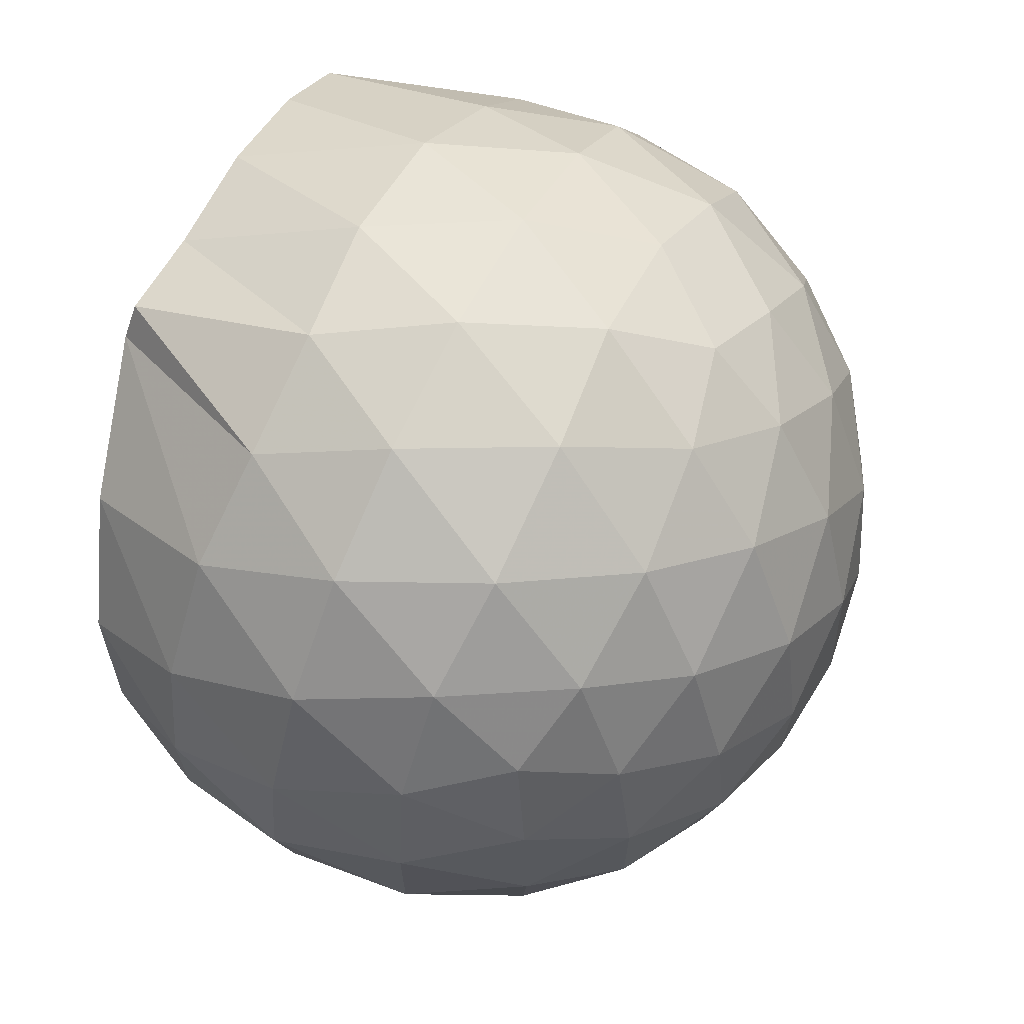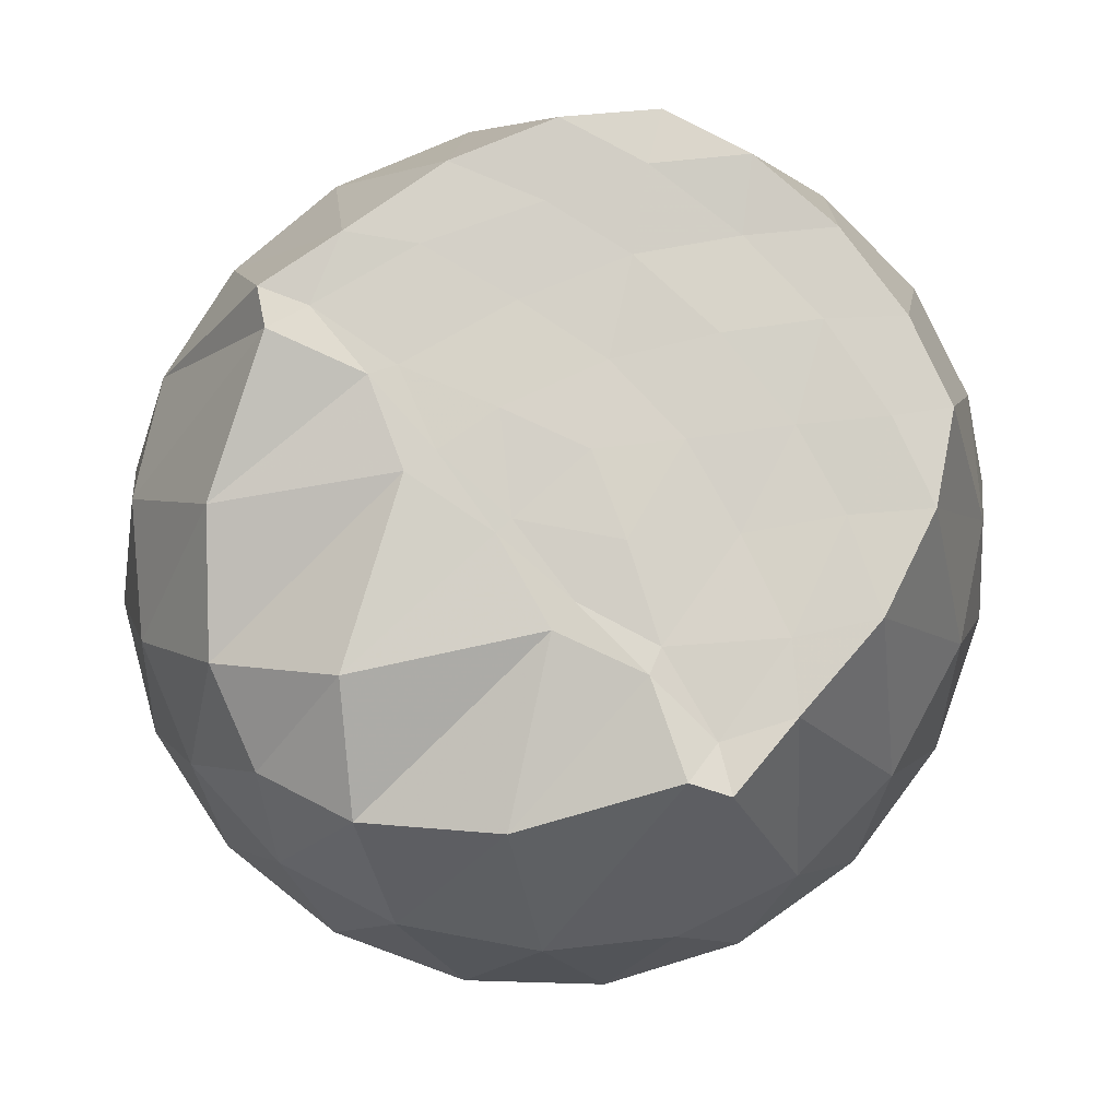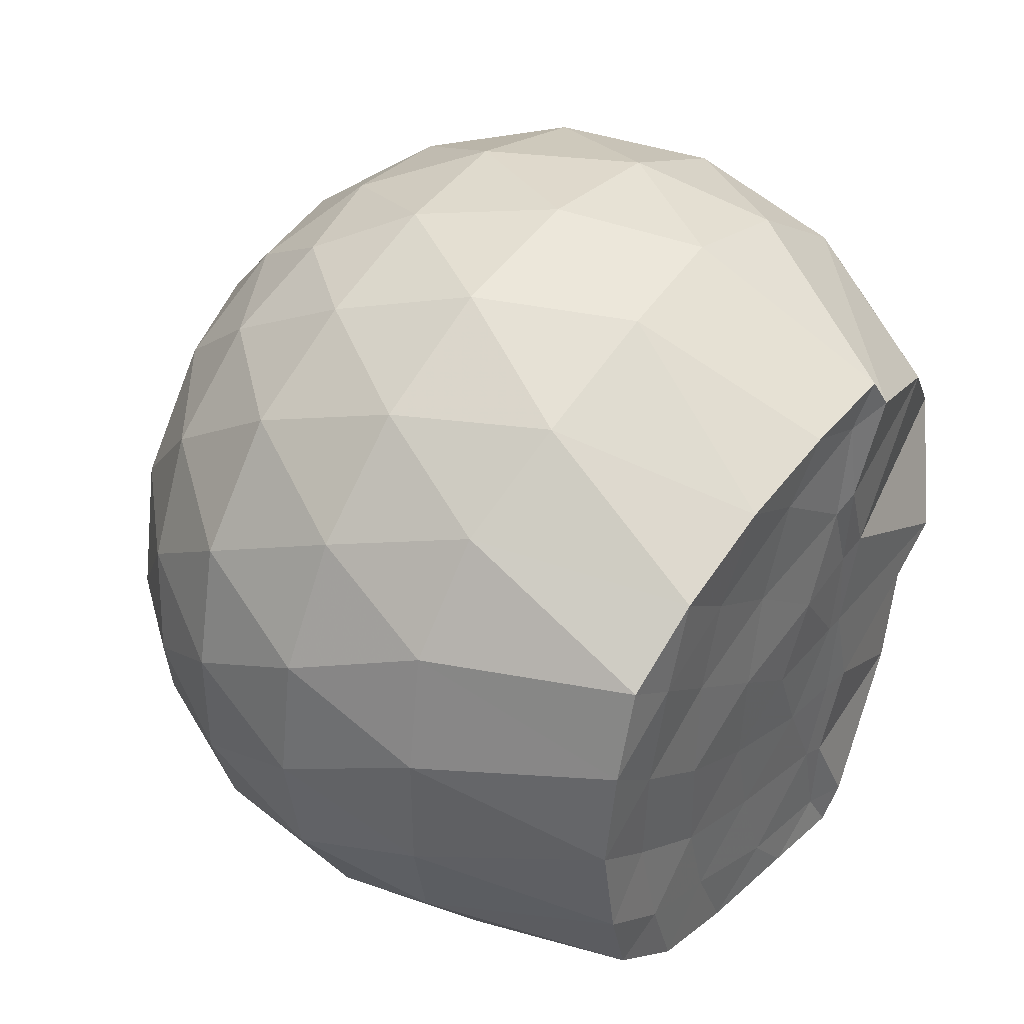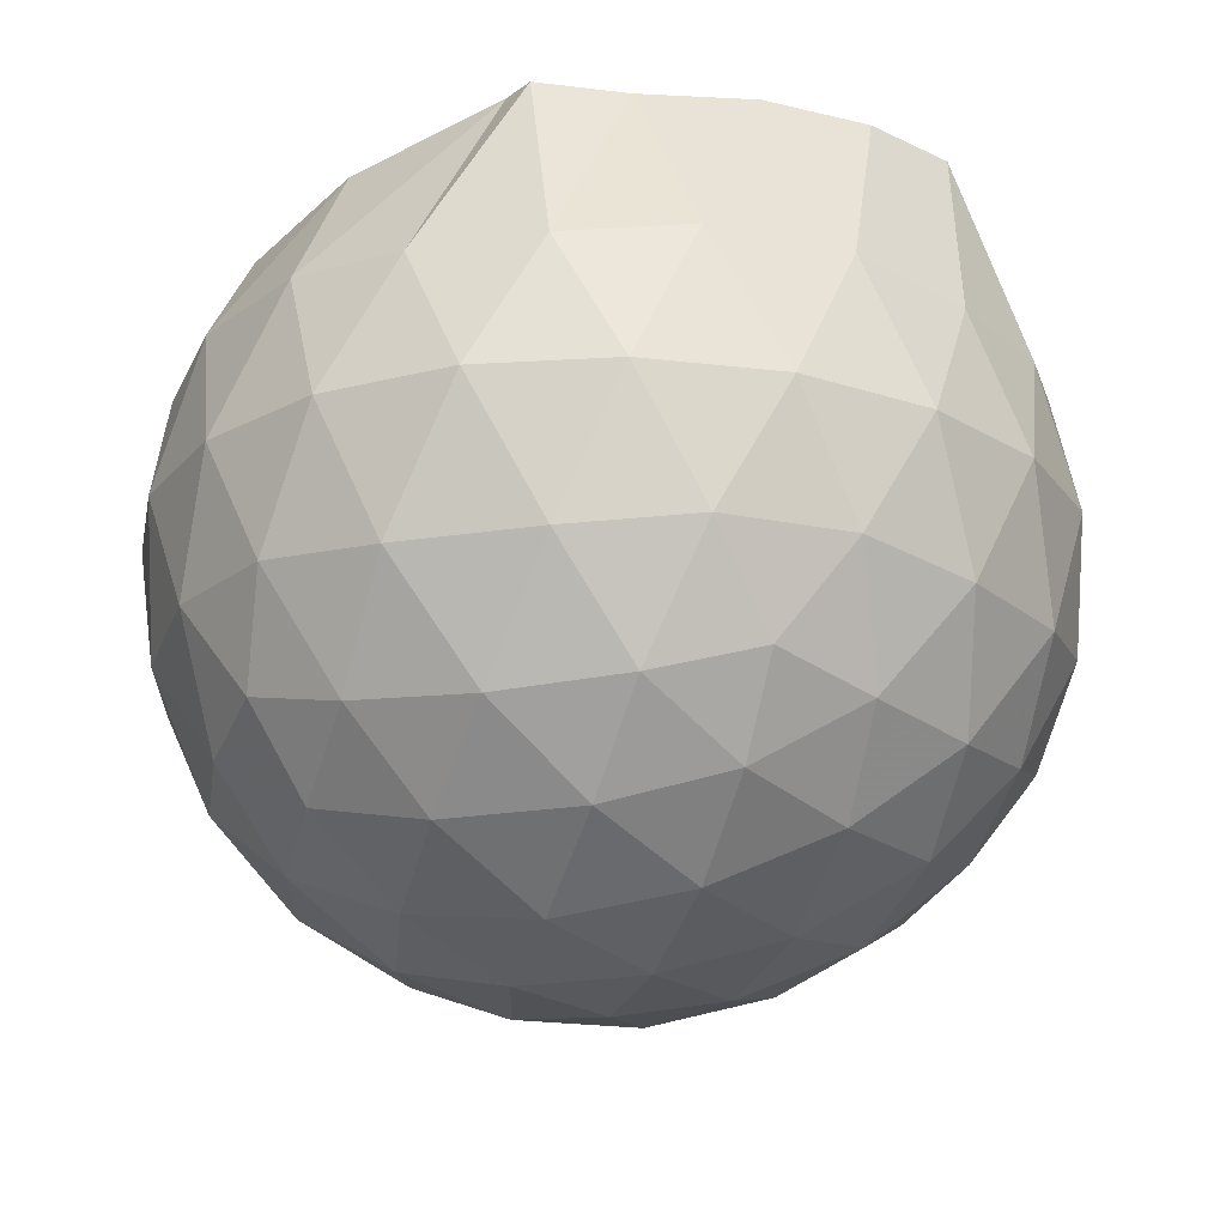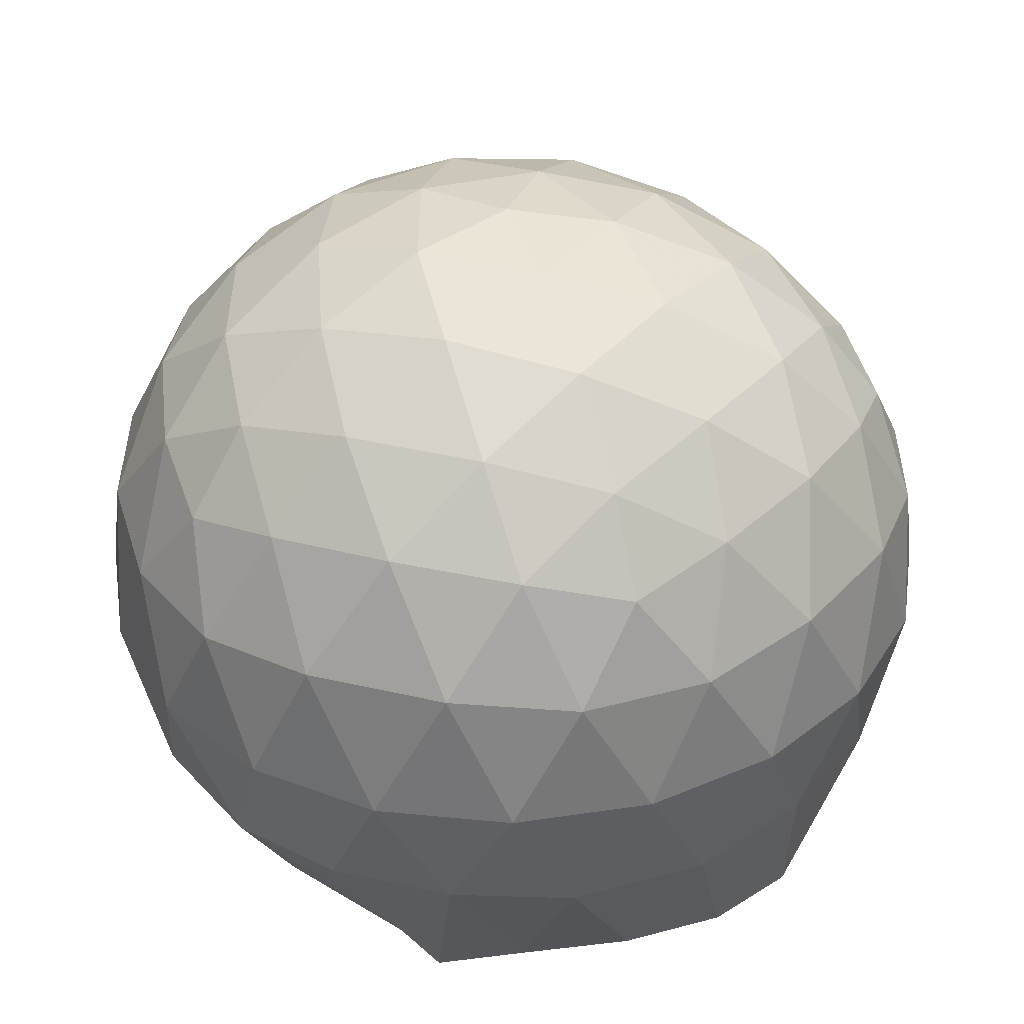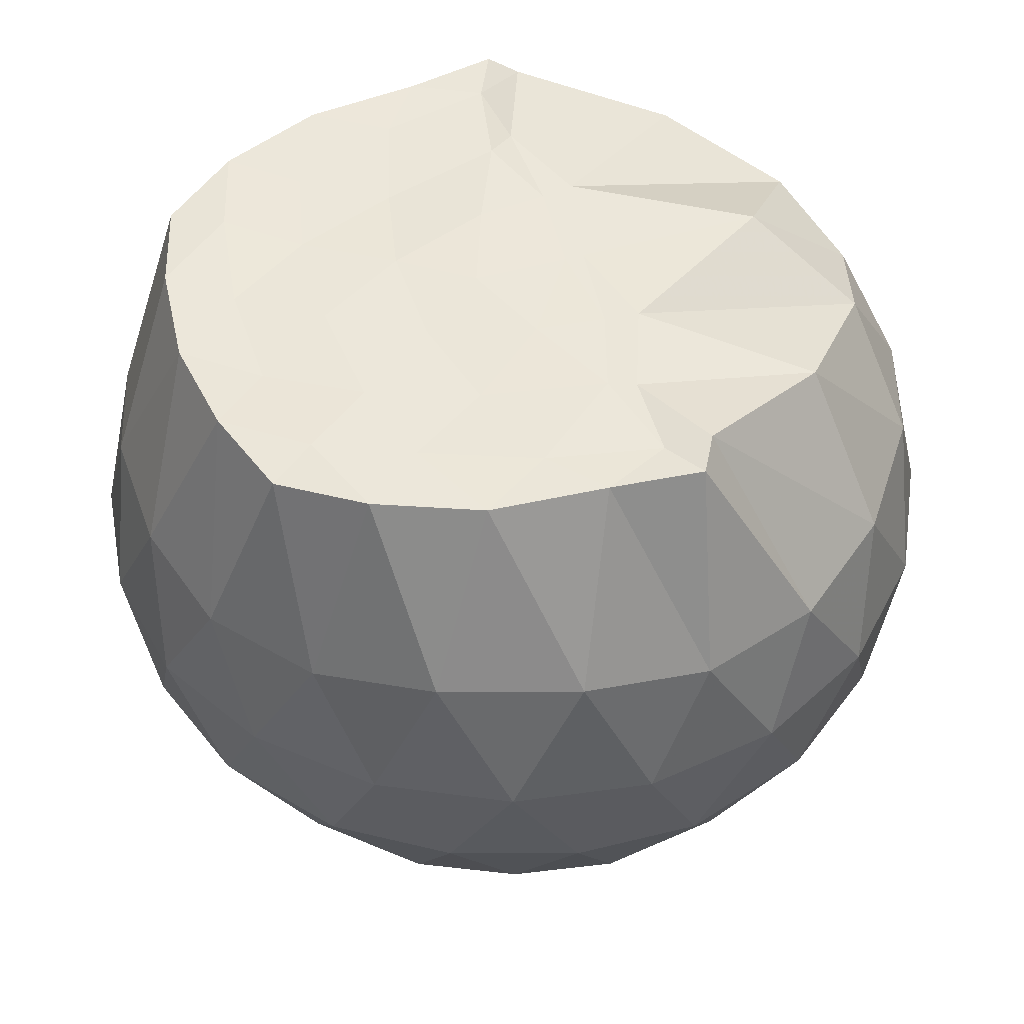
<metadata>
{"format":"obj","ext":"obj","renderer":"f3d","projection":"perspective","resolution":1024,"background":"white","views":[{"elev":68.6,"azim":116.8,"up":"+Y"},{"elev":78.7,"azim":137.5,"up":"+Z"},{"elev":41.3,"azim":-52.3,"up":"+Y"},{"elev":-21.2,"azim":178.3,"up":"+Z"},{"elev":-52.4,"azim":-179.6,"up":"+Y"},{"elev":50.1,"azim":-19.2,"up":"+Z"}]}
</metadata>
<code>
v -1.58 -0.01459 0.9765
v -1.488 -0.01612 -0.7616
v -0.6442 -0.01567 0.7495
v -0.7224 0.2056 0.823
v -0.9334 0.4425 0.9007
v -1.259 0.6162 0.9917
v -1.307 0.6967 0.9818
v -1.514 0.6686 0.9749
v -1.776 0.6385 0.9832
v -2.01 0.5478 0.9814
v -2.185 0.419 0.9728
v -2.249 0.2183 0.9788
v -2.276 -0.01617 0.9737
v -2.25 -0.2503 0.9838
v -2.184 -0.4507 0.9705
v -2.01 -0.5802 0.9814
v -1.777 -0.6699 0.9696
v -1.514 -0.7011 0.9772
v -1.307 -0.7292 0.9816
v -1.259 -0.6485 0.9915
v -0.9334 -0.4746 0.9008
v -0.7215 -0.2381 0.823
v -0.5532 0.1265 0.529
v -0.6497 0.3938 0.5575
v -0.8395 0.6453 0.5585
v -1.07 0.8127 0.5336
v -1.347 0.893 0.5365
v -1.638 0.8752 0.5683
v -1.944 0.7704 0.5674
v -2.178 0.6066 0.5309
v -2.352 0.3811 0.5258
v -2.426 0.1281 0.5558
v -2.425 -0.1608 0.5561
v -2.352 -0.413 0.5253
v -2.178 -0.6386 0.5305
v -1.943 -0.8025 0.567
v -1.638 -0.9077 0.5677
v -1.347 -0.9253 0.5357
v -1.07 -0.845 0.5348
v -0.8394 -0.6775 0.5592
v -0.6495 -0.4259 0.5584
v -0.5532 -0.1589 0.5296
v -0.5376 0.2883 0.2427
v -0.6799 0.562 0.2428
v -0.9022 0.7776 0.2436
v -1.183 0.9127 0.2447
v -1.496 0.9532 0.2459
v -1.809 0.8949 0.2463
v -2.092 0.746 0.2437
v -2.314 0.5282 0.2426
v -2.456 0.265 0.2406
v -2.5 -0.01633 0.2424
v -2.456 -0.2971 0.2402
v -2.314 -0.5604 0.2429
v -2.091 -0.7781 0.2435
v -1.809 -0.927 0.2461
v -1.496 -0.9854 0.2457
v -1.183 -0.945 0.2446
v -0.9022 -0.8098 0.2435
v -0.6798 -0.5942 0.2429
v -0.5376 -0.3206 0.2425
v -0.4888 -0.01617 0.2421
v -0.6287 0.4179 -0.04686
v -0.8015 0.6509 -0.04578
v -1.042 0.8125 -0.07332
v -1.353 0.9052 -0.07163
v -1.65 0.9031 -0.04161
v -1.935 0.8051 -0.03953
v -2.17 0.6268 -0.06512
v -2.363 0.3748 -0.06531
v -2.456 0.118 -0.03239
v -2.456 -0.15 -0.03229
v -2.363 -0.4071 -0.06529
v -2.17 -0.6589 -0.06512
v -1.935 -0.8373 -0.03955
v -1.65 -0.9354 -0.04164
v -1.353 -0.9375 -0.07164
v -1.042 -0.8447 -0.07337
v -0.8015 -0.6831 -0.04573
v -0.6287 -0.4501 -0.0469
v -0.5441 -0.1752 -0.07576
v -0.5441 0.1429 -0.07577
v -0.7763 0.489 -0.2619
v -0.9676 0.6329 -0.3188
v -1.232 0.7488 -0.3412
v -1.519 0.7987 -0.3144
v -1.766 0.7848 -0.2539
v -1.97 0.6473 -0.3077
v -2.17 0.4389 -0.3269
v -2.311 0.1997 -0.2982
v -2.38 -0.0162 -0.2409
v -2.311 -0.2319 -0.2982
v -2.17 -0.4711 -0.3269
v -1.97 -0.6795 -0.3077
v -1.766 -0.8171 -0.2539
v -1.519 -0.8309 -0.3144
v -1.232 -0.781 -0.3412
v -0.9676 -0.6652 -0.3188
v -0.7763 -0.5213 -0.2619
v -0.6946 -0.2979 -0.3202
v -0.6605 -0.01612 -0.3446
v -0.6946 0.2656 -0.3202
v -0.8956 -0.01583 0.9569
v -1.27 0.206 0.9731
v -1.351 0.406 0.9858
v -1.361 0.5961 0.9684
v -1.614 0.5422 0.9718
v -1.869 0.4343 0.971
v -2.076 0.3476 0.9823
v -2.117 0.105 0.9742
v -2.119 -0.1384 0.9657
v -2.077 -0.3805 0.9815
v -1.868 -0.4679 0.9707
v -1.615 -0.574 0.9718
v -1.36 -0.6289 0.9689
v -1.351 -0.439 0.9724
v -1.27 -0.2376 0.973
v -1.322 -0.01731 0.9697
v -1.344 0.1949 0.9733
v -1.408 0.3796 0.9784
v -1.685 0.317 0.9661
v -1.923 0.2282 0.9699
v -1.94 -0.016 0.9775
v -1.923 -0.2613 0.9698
v -1.684 -0.35 0.9658
v -1.41 -0.4124 0.9702
v -1.347 -0.2257 0.971
v -1.365 -0.0172 0.9705
v -1.504 0.1736 0.984
v -1.736 0.09979 0.9764
v -1.736 -0.1303 0.9673
v -1.502 -0.2055 0.9713
v -0.8925 0.4048 -0.4576
v -1.136 0.5364 -0.5198
v -1.437 0.6273 -0.5167
v -1.72 0.6536 -0.4489
v -1.929 0.4665 -0.5073
v -2.117 0.2219 -0.5012
v -2.233 -0.01614 -0.4341
v -2.117 -0.2542 -0.5012
v -1.929 -0.4987 -0.5073
v -1.72 -0.6858 -0.449
v -1.437 -0.6595 -0.5167
v -1.136 -0.5686 -0.5198
v -0.8925 -0.4369 -0.4576
v -0.8379 -0.1693 -0.5217
v -0.8379 0.1371 -0.5217
v -1.072 0.276 -0.6315
v -1.353 0.3821 -0.6691
v -1.649 0.4507 -0.6237
v -1.844 0.226 -0.6587
v -2.008 -0.01612 -0.6135
v -1.844 -0.2582 -0.6587
v -1.649 -0.4829 -0.6237
v -1.353 -0.4144 -0.6691
v -1.072 -0.3082 -0.6315
v -1.053 -0.01612 -0.6721
v -1.287 0.1239 -0.7353
v -1.565 0.209 -0.7307
v -1.738 -0.01612 -0.7264
v -1.565 -0.2412 -0.7307
v -1.287 -0.156 -0.7353
f 3 23 4
f 4 23 24
f 4 24 5
f 5 24 25
f 5 25 6
f 6 25 26
f 6 26 7
f 7 26 27
f 7 27 8
f 8 27 28
f 8 28 9
f 9 28 29
f 9 29 10
f 10 29 30
f 10 30 11
f 11 30 31
f 11 31 12
f 12 31 32
f 12 32 13
f 13 32 33
f 13 33 14
f 14 33 34
f 14 34 15
f 15 34 35
f 15 35 16
f 16 35 36
f 16 36 17
f 17 36 37
f 17 37 18
f 18 37 38
f 18 38 19
f 19 38 39
f 19 39 20
f 20 39 40
f 20 40 21
f 21 40 41
f 21 41 22
f 22 41 42
f 22 42 3
f 3 42 23
f 23 43 24
f 24 43 44
f 24 44 25
f 25 44 45
f 25 45 26
f 26 45 46
f 26 46 27
f 27 46 47
f 27 47 28
f 28 47 48
f 28 48 29
f 29 48 49
f 29 49 30
f 30 49 50
f 30 50 31
f 31 50 51
f 31 51 32
f 32 51 52
f 32 52 33
f 33 52 53
f 33 53 34
f 34 53 54
f 34 54 35
f 35 54 55
f 35 55 36
f 36 55 56
f 36 56 37
f 37 56 57
f 37 57 38
f 38 57 58
f 38 58 39
f 39 58 59
f 39 59 40
f 40 59 60
f 40 60 41
f 41 60 61
f 41 61 42
f 42 61 62
f 42 62 23
f 23 62 43
f 43 63 44
f 44 63 64
f 44 64 45
f 45 64 65
f 45 65 46
f 46 65 66
f 46 66 47
f 47 66 67
f 47 67 48
f 48 67 68
f 48 68 49
f 49 68 69
f 49 69 50
f 50 69 70
f 50 70 51
f 51 70 71
f 51 71 52
f 52 71 72
f 52 72 53
f 53 72 73
f 53 73 54
f 54 73 74
f 54 74 55
f 55 74 75
f 55 75 56
f 56 75 76
f 56 76 57
f 57 76 77
f 57 77 58
f 58 77 78
f 58 78 59
f 59 78 79
f 59 79 60
f 60 79 80
f 60 80 61
f 61 80 81
f 61 81 62
f 62 81 82
f 62 82 43
f 43 82 63
f 63 83 64
f 64 83 84
f 64 84 65
f 65 84 85
f 65 85 66
f 66 85 86
f 66 86 67
f 67 86 87
f 67 87 68
f 68 87 88
f 68 88 69
f 69 88 89
f 69 89 70
f 70 89 90
f 70 90 71
f 71 90 91
f 71 91 72
f 72 91 92
f 72 92 73
f 73 92 93
f 73 93 74
f 74 93 94
f 74 94 75
f 75 94 95
f 75 95 76
f 76 95 96
f 76 96 77
f 77 96 97
f 77 97 78
f 78 97 98
f 78 98 79
f 79 98 99
f 79 99 80
f 80 99 100
f 80 100 81
f 81 100 101
f 81 101 82
f 82 101 102
f 82 102 63
f 63 102 83
f 103 104 118
f 104 119 118
f 104 105 119
f 105 120 119
f 105 106 120
f 106 107 120
f 107 121 120
f 107 108 121
f 108 122 121
f 108 109 122
f 109 110 122
f 110 123 122
f 110 111 123
f 111 124 123
f 111 112 124
f 112 113 124
f 113 125 124
f 113 114 125
f 114 126 125
f 114 115 126
f 115 116 126
f 116 127 126
f 116 117 127
f 117 118 127
f 117 103 118
f 118 119 128
f 119 129 128
f 119 120 129
f 120 121 129
f 121 130 129
f 121 122 130
f 122 123 130
f 123 131 130
f 123 124 131
f 124 125 131
f 125 132 131
f 125 126 132
f 126 127 132
f 127 128 132
f 127 118 128
f 133 148 134
f 134 148 149
f 134 149 135
f 135 149 150
f 135 150 136
f 136 150 137
f 137 150 151
f 137 151 138
f 138 151 152
f 138 152 139
f 139 152 140
f 140 152 153
f 140 153 141
f 141 153 154
f 141 154 142
f 142 154 143
f 143 154 155
f 143 155 144
f 144 155 156
f 144 156 145
f 145 156 146
f 146 156 157
f 146 157 147
f 147 157 148
f 147 148 133
f 148 158 149
f 149 158 159
f 149 159 150
f 150 159 151
f 151 159 160
f 151 160 152
f 152 160 153
f 153 160 161
f 153 161 154
f 154 161 155
f 155 161 162
f 155 162 156
f 156 162 157
f 157 162 158
f 157 158 148
f 3 4 103
f 103 4 104
f 4 5 104
f 104 5 105
f 5 6 105
f 105 6 106
f 6 7 106
f 7 8 106
f 106 8 107
f 8 9 107
f 107 9 108
f 9 10 108
f 108 10 109
f 10 11 109
f 11 12 109
f 109 12 110
f 12 13 110
f 110 13 111
f 13 14 111
f 111 14 112
f 14 15 112
f 15 16 112
f 112 16 113
f 16 17 113
f 113 17 114
f 17 18 114
f 114 18 115
f 18 19 115
f 19 20 115
f 115 20 116
f 20 21 116
f 116 21 117
f 21 22 117
f 117 22 103
f 22 3 103
f 83 133 84
f 84 133 134
f 84 134 85
f 85 134 135
f 85 135 86
f 86 135 136
f 86 136 87
f 87 136 88
f 88 136 137
f 88 137 89
f 89 137 138
f 89 138 90
f 90 138 139
f 90 139 91
f 91 139 92
f 92 139 140
f 92 140 93
f 93 140 141
f 93 141 94
f 94 141 142
f 94 142 95
f 95 142 96
f 96 142 143
f 96 143 97
f 97 143 144
f 97 144 98
f 98 144 145
f 98 145 99
f 99 145 100
f 100 145 146
f 100 146 101
f 101 146 147
f 101 147 102
f 102 147 133
f 102 133 83
f 128 129 1
f 129 130 1
f 130 131 1
f 131 132 1
f 132 128 1
f 159 158 2
f 160 159 2
f 161 160 2
f 162 161 2
f 158 162 2

</code>
